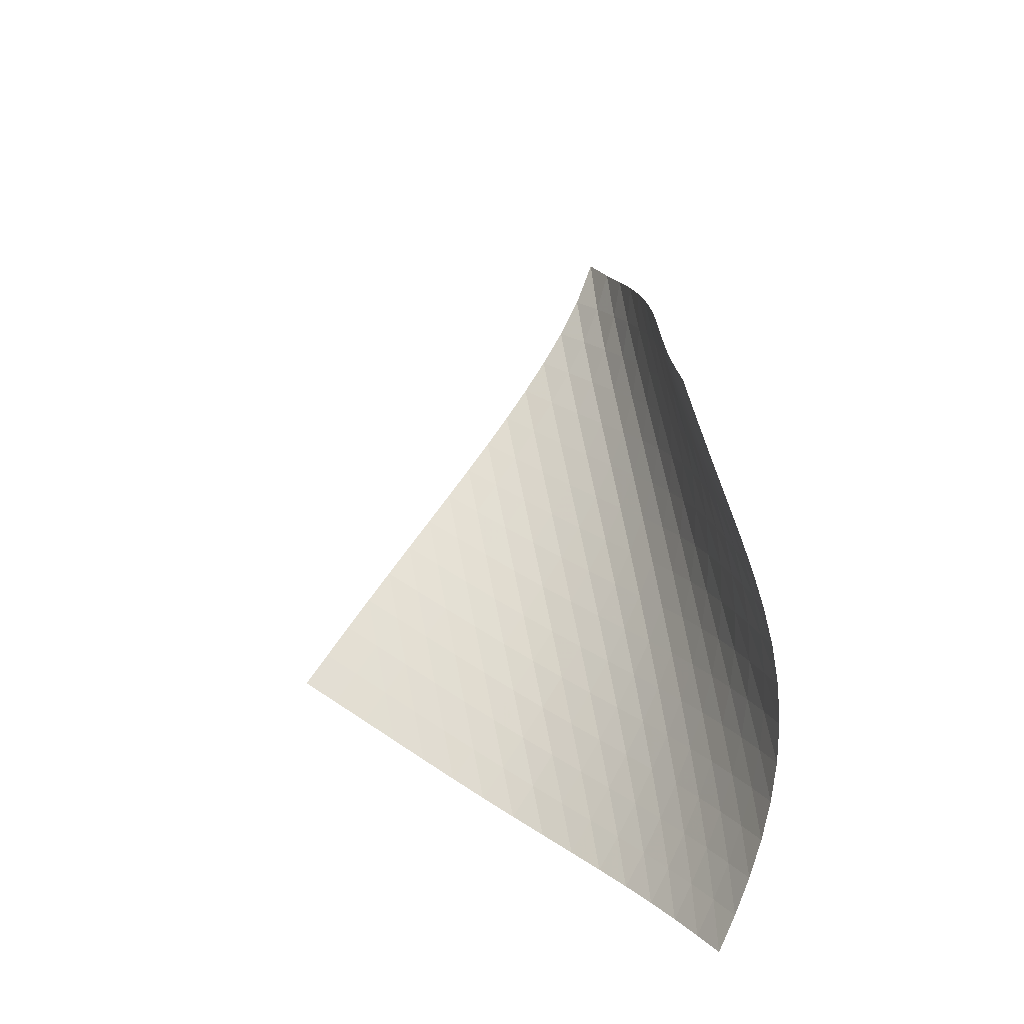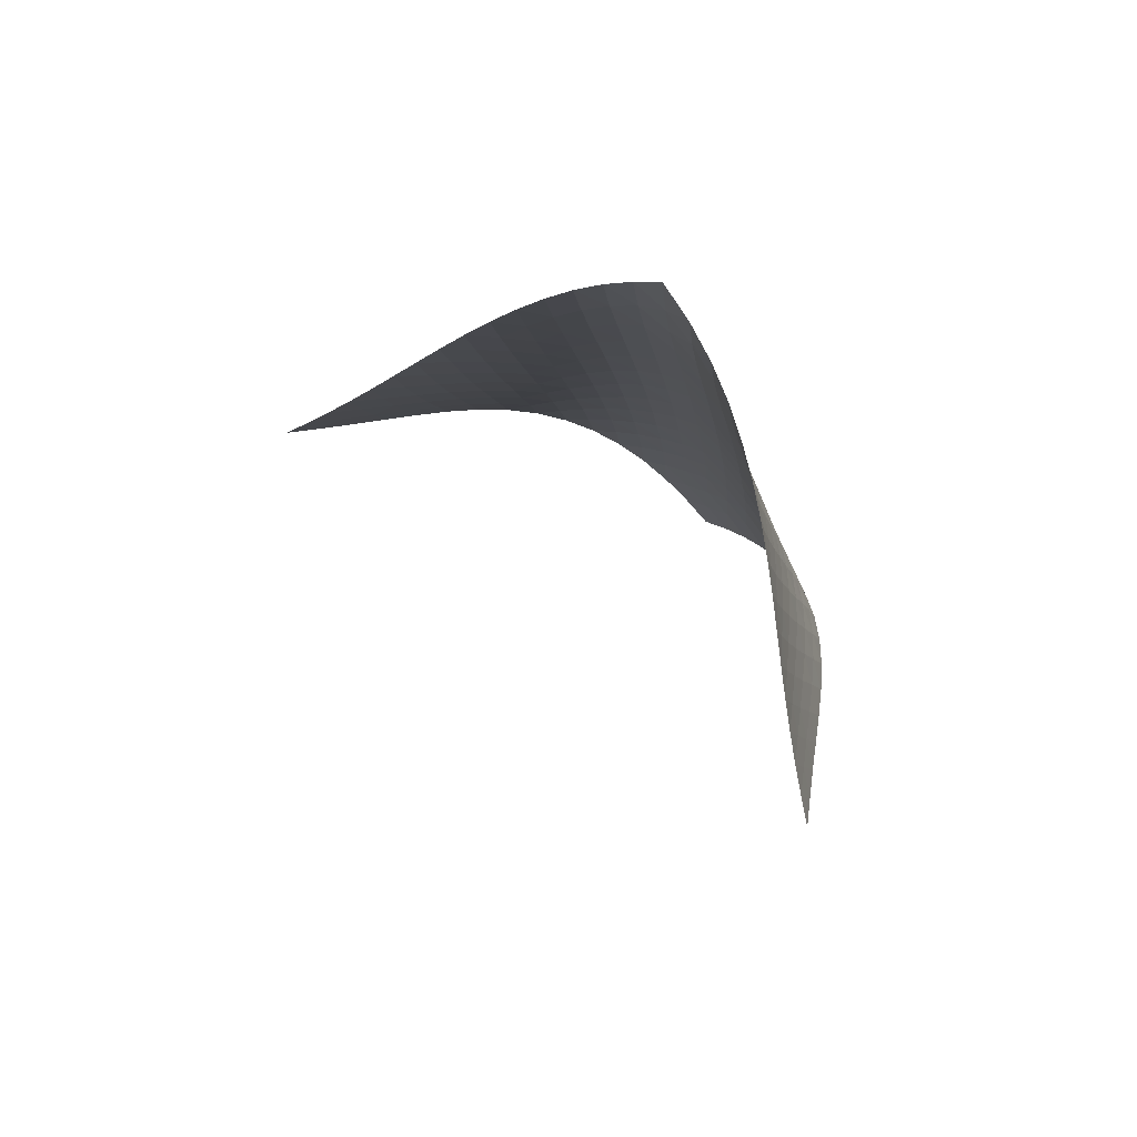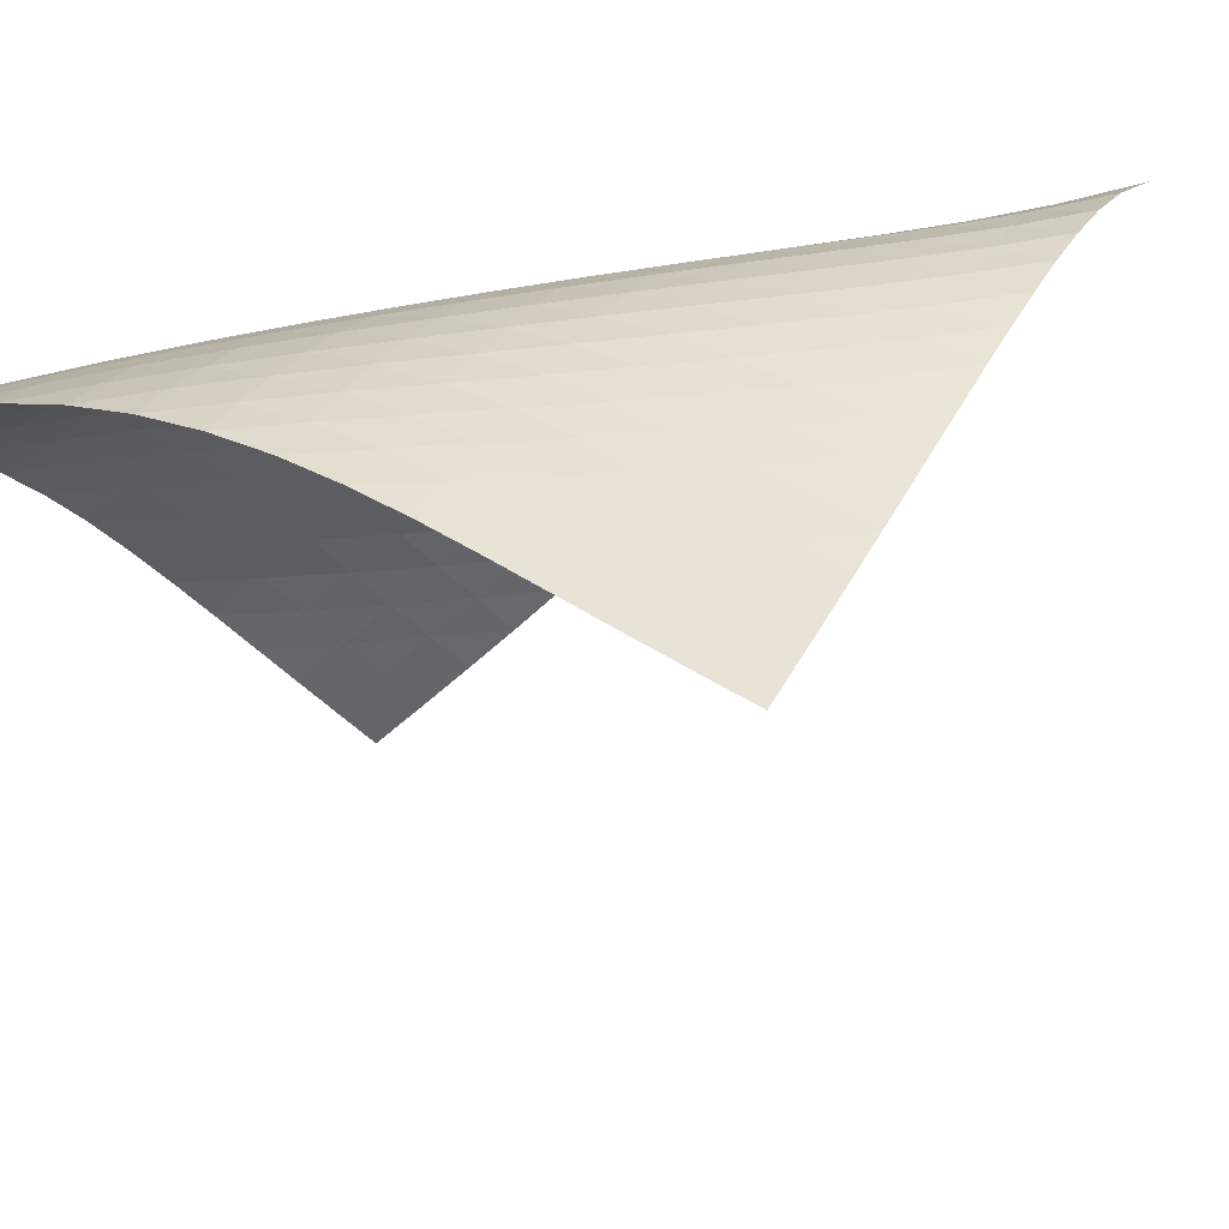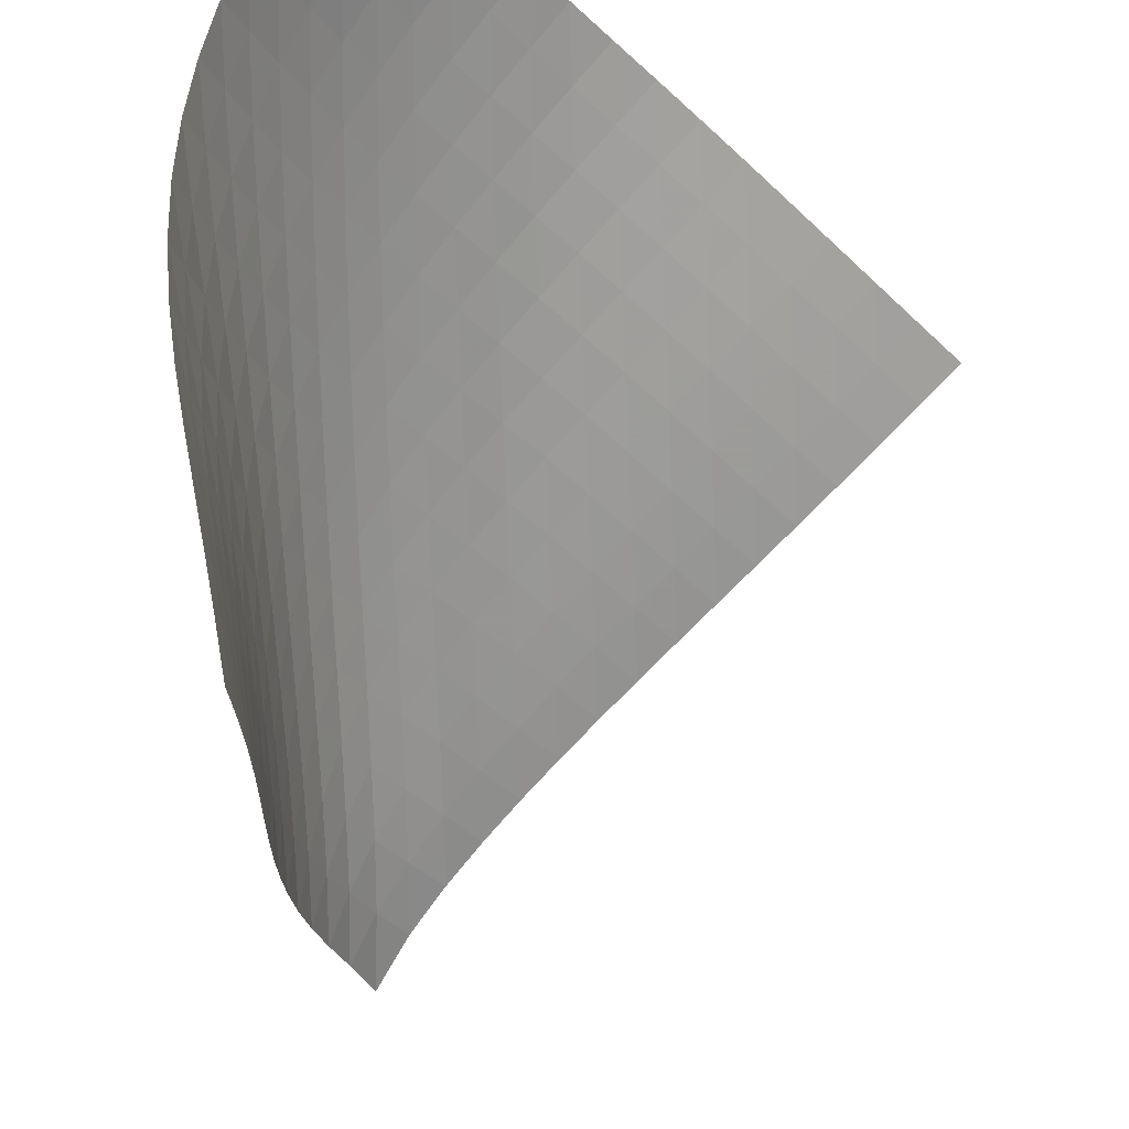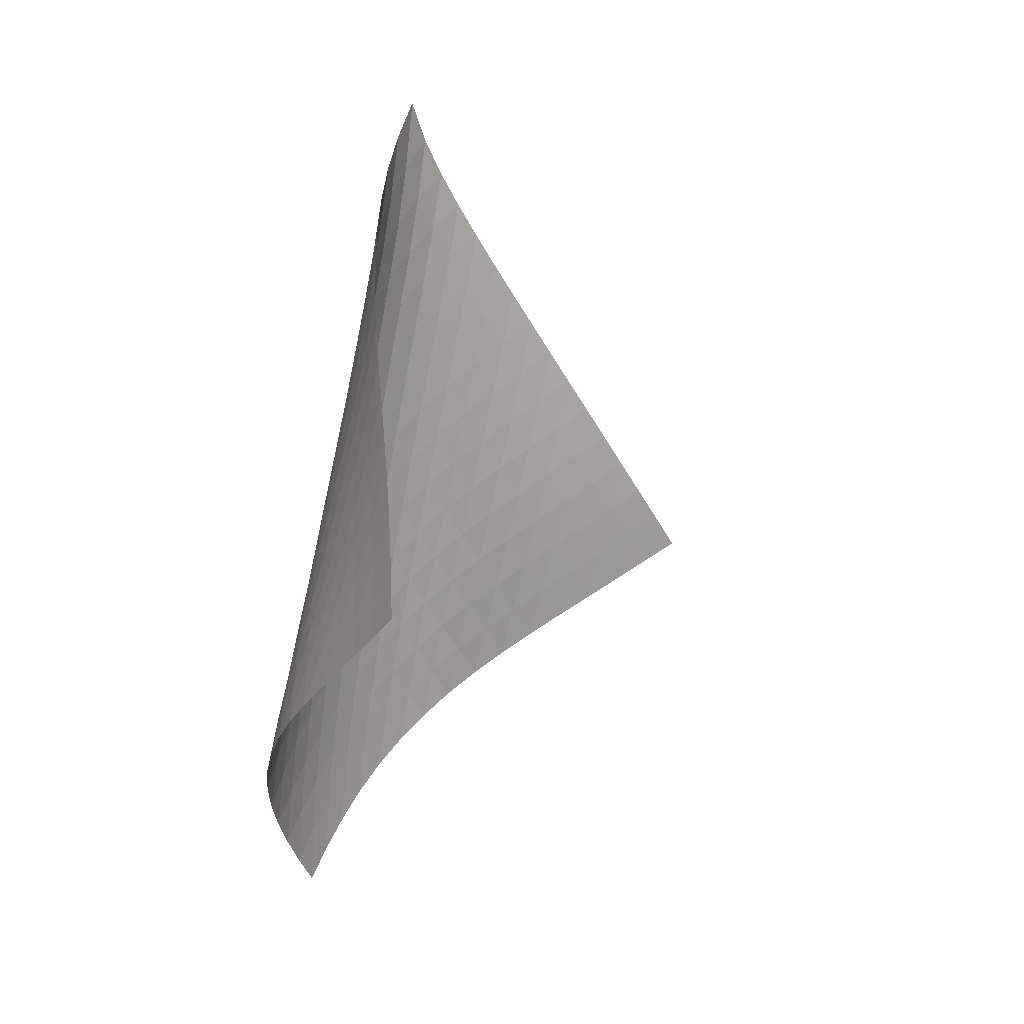
<metadata>
{"format":"obj","ext":"obj","renderer":"f3d","projection":"perspective","resolution":1024,"background":"white","views":[{"elev":-37.6,"azim":-172.0,"up":"+Y"},{"elev":71.5,"azim":173.3,"up":"+Y"},{"elev":45.7,"azim":59.7,"up":"+Z"},{"elev":-57.2,"azim":-6.8,"up":"+Z"},{"elev":6.0,"azim":72.6,"up":"+Y"}]}
</metadata>
<code>
v -6.501 -0.05141 6.501
v 0.9762 -10.78 8.933
v -8.933 -10.78 -0.9762
v -8.596 -18.69 8.596
v -8.814 -10.09 -0.4718
v -8.703 -9.388 0.03207
v -8.606 -8.685 0.535
v -8.522 -7.979 1.037
v -8.447 -7.27 1.54
v -8.377 -6.559 2.043
v -8.304 -5.847 2.547
v -8.22 -5.136 3.054
v -8.116 -4.426 3.564
v -7.982 -3.717 4.075
v -7.809 -3.009 4.587
v -7.588 -2.303 5.095
v -7.305 -1.593 5.594
v -6.95 -0.8633 6.072
v -6.072 -0.8633 6.95
v -5.594 -1.593 7.305
v -5.095 -2.303 7.588
v -4.587 -3.009 7.809
v -4.075 -3.717 7.982
v -3.564 -4.426 8.116
v -3.054 -5.136 8.22
v -2.547 -5.847 8.304
v -2.043 -6.559 8.377
v -1.54 -7.27 8.447
v -1.037 -7.979 8.522
v -0.535 -8.685 8.606
v -0.03207 -9.388 8.703
v 0.4718 -10.09 8.814
v 0.2786 -11.25 9.14
v -0.418 -11.72 9.353
v -1.114 -12.19 9.574
v -1.81 -12.66 9.794
v -2.508 -13.13 9.997
v -3.209 -13.61 10.17
v -3.91 -14.1 10.28
v -4.604 -14.62 10.32
v -5.281 -15.15 10.28
v -5.931 -15.71 10.16
v -6.545 -16.28 9.966
v -7.117 -16.87 9.699
v -7.647 -17.47 9.374
v -8.137 -18.08 9.002
v -9.002 -18.08 8.137
v -9.374 -17.47 7.647
v -9.699 -16.87 7.117
v -9.966 -16.28 6.545
v -10.16 -15.71 5.931
v -10.28 -15.15 5.281
v -10.32 -14.62 4.604
v -10.28 -14.1 3.91
v -10.17 -13.61 3.209
v -9.997 -13.13 2.508
v -9.794 -12.66 1.81
v -9.574 -12.19 1.114
v -9.353 -11.72 0.418
v -9.14 -11.25 -0.2786
v -6.623 -1.487 6.623
v -7.078 -2.162 6.215
v -7.449 -2.845 5.758
v -7.745 -3.535 5.273
v -7.98 -4.23 4.774
v -8.164 -4.929 4.268
v -8.309 -5.632 3.759
v -8.427 -6.337 3.252
v -8.526 -7.043 2.746
v -8.616 -7.75 2.241
v -8.705 -8.456 1.737
v -8.8 -9.159 1.234
v -8.905 -9.86 0.7302
v -9.019 -10.56 0.226
v -6.215 -2.162 7.078
v -6.772 -2.776 6.772
v -7.242 -3.419 6.383
v -7.626 -4.082 5.939
v -7.934 -4.758 5.461
v -8.178 -5.444 4.966
v -8.372 -6.136 4.462
v -8.529 -6.833 3.956
v -8.659 -7.532 3.449
v -8.774 -8.233 2.942
v -8.883 -8.934 2.437
v -8.992 -9.634 1.932
v -9.107 -10.33 1.428
v -9.229 -11.03 0.923
v -5.758 -2.845 7.449
v -6.383 -3.419 7.242
v -6.945 -4.024 6.945
v -7.424 -4.655 6.564
v -7.818 -5.307 6.126
v -8.136 -5.974 5.653
v -8.391 -6.652 5.16
v -8.597 -7.337 4.658
v -8.768 -8.028 4.151
v -8.915 -8.721 3.644
v -9.049 -9.416 3.138
v -9.179 -10.11 2.631
v -9.309 -10.8 2.125
v -9.442 -11.5 1.619
v -5.273 -3.535 7.745
v -5.939 -4.082 7.626
v -6.564 -4.655 7.424
v -7.126 -5.256 7.126
v -7.609 -5.881 6.748
v -8.01 -6.526 6.314
v -8.34 -7.186 5.844
v -8.609 -7.857 5.353
v -8.832 -8.535 4.852
v -9.021 -9.218 4.346
v -9.19 -9.905 3.839
v -9.347 -10.59 3.332
v -9.499 -11.28 2.824
v -9.649 -11.97 2.317
v -4.774 -4.23 7.98
v -5.461 -4.758 7.934
v -6.126 -5.307 7.818
v -6.748 -5.881 7.609
v -7.307 -6.481 7.307
v -7.791 -7.102 6.93
v -8.2 -7.742 6.498
v -8.541 -8.396 6.032
v -8.827 -9.059 5.544
v -9.07 -9.73 5.045
v -9.282 -10.41 4.54
v -9.476 -11.08 4.033
v -9.659 -11.76 3.525
v -9.833 -12.44 3.016
v -4.268 -4.929 8.164
v -4.966 -5.444 8.178
v -5.653 -5.974 8.136
v -6.314 -6.526 8.01
v -6.93 -7.102 7.791
v -7.484 -7.702 7.484
v -7.969 -8.321 7.107
v -8.384 -8.957 6.678
v -8.738 -9.604 6.215
v -9.042 -10.26 5.731
v -9.308 -10.92 5.235
v -9.547 -11.59 4.732
v -9.768 -12.26 4.226
v -9.975 -12.93 3.718
v -3.759 -5.632 8.309
v -4.462 -6.136 8.372
v -5.16 -6.652 8.391
v -5.844 -7.186 8.34
v -6.498 -7.742 8.2
v -7.107 -8.321 7.969
v -7.655 -8.921 7.655
v -8.14 -9.539 7.277
v -8.562 -10.17 6.851
v -8.929 -10.81 6.392
v -9.253 -11.46 5.912
v -9.543 -12.12 5.421
v -9.809 -12.78 4.921
v -10.05 -13.44 4.417
v -3.252 -6.337 8.427
v -3.956 -6.833 8.529
v -4.658 -7.337 8.597
v -5.353 -7.857 8.609
v -6.032 -8.396 8.541
v -6.678 -8.957 8.384
v -7.277 -9.539 8.14
v -7.819 -10.14 7.819
v -8.303 -10.76 7.439
v -8.731 -11.38 7.016
v -9.112 -12.02 6.562
v -9.456 -12.66 6.088
v -9.77 -13.31 5.601
v -10.06 -13.96 5.106
v -2.746 -7.043 8.526
v -3.449 -7.532 8.659
v -4.151 -8.028 8.768
v -4.852 -8.535 8.832
v -5.544 -9.059 8.827
v -6.215 -9.604 8.738
v -6.851 -10.17 8.562
v -7.439 -10.76 8.303
v -7.975 -11.36 7.975
v -8.458 -11.97 7.593
v -8.892 -12.6 7.172
v -9.287 -13.23 6.723
v -9.648 -13.87 6.256
v -9.981 -14.51 5.774
v -2.241 -7.75 8.616
v -2.942 -8.233 8.774
v -3.644 -8.721 8.915
v -4.346 -9.218 9.021
v -5.045 -9.73 9.07
v -5.731 -10.26 9.042
v -6.392 -10.81 8.929
v -7.016 -11.38 8.731
v -7.593 -11.97 8.458
v -8.122 -12.58 8.122
v -8.603 -13.19 7.738
v -9.043 -13.81 7.319
v -9.447 -14.44 6.874
v -9.822 -15.07 6.411
v -1.737 -8.456 8.705
v -2.437 -8.934 8.883
v -3.138 -9.416 9.049
v -3.839 -9.905 9.19
v -4.54 -10.41 9.282
v -5.235 -10.92 9.308
v -5.912 -11.46 9.253
v -6.562 -12.02 9.112
v -7.172 -12.6 8.892
v -7.738 -13.19 8.603
v -8.259 -13.8 8.259
v -8.737 -14.41 7.871
v -9.178 -15.03 7.452
v -9.588 -15.65 7.008
v -1.234 -9.159 8.8
v -1.932 -9.634 8.992
v -2.631 -10.11 9.179
v -3.332 -10.59 9.347
v -4.033 -11.08 9.476
v -4.732 -11.59 9.547
v -5.421 -12.12 9.543
v -6.088 -12.66 9.456
v -6.723 -13.23 9.287
v -7.319 -13.81 9.043
v -7.871 -14.41 8.737
v -8.381 -15.02 8.381
v -8.852 -15.63 7.987
v -9.291 -16.25 7.563
v -0.7302 -9.86 8.905
v -1.428 -10.33 9.107
v -2.125 -10.8 9.309
v -2.824 -11.28 9.499
v -3.525 -11.76 9.659
v -4.226 -12.26 9.768
v -4.921 -12.78 9.809
v -5.601 -13.31 9.77
v -6.256 -13.87 9.648
v -6.874 -14.44 9.447
v -7.452 -15.03 9.178
v -7.987 -15.63 8.852
v -8.482 -16.24 8.482
v -8.942 -16.85 8.077
v -0.226 -10.56 9.019
v -0.923 -11.03 9.229
v -1.619 -11.5 9.442
v -2.317 -11.97 9.649
v -3.016 -12.44 9.833
v -3.718 -12.93 9.975
v -4.417 -13.44 10.05
v -5.106 -13.96 10.06
v -5.774 -14.51 9.981
v -6.411 -15.07 9.822
v -7.008 -15.65 9.588
v -7.563 -16.25 9.291
v -8.077 -16.85 8.942
v -8.554 -17.46 8.554
f 256 46 4
f 256 4 47
f 5 74 60
f 5 60 3
f 74 88 59
f 74 59 60
f 88 102 58
f 88 58 59
f 102 116 57
f 102 57 58
f 116 130 56
f 116 56 57
f 130 144 55
f 130 55 56
f 144 158 54
f 144 54 55
f 158 172 53
f 158 53 54
f 172 186 52
f 172 52 53
f 186 200 51
f 186 51 52
f 200 214 50
f 200 50 51
f 214 228 49
f 214 49 50
f 228 242 48
f 228 48 49
f 242 256 47
f 242 47 48
f 1 19 61
f 1 61 18
f 18 61 62
f 18 62 17
f 17 62 63
f 17 63 16
f 16 63 64
f 16 64 15
f 15 64 65
f 15 65 14
f 14 65 66
f 14 66 13
f 13 66 67
f 13 67 12
f 12 67 68
f 12 68 11
f 11 68 69
f 11 69 10
f 10 69 70
f 10 70 9
f 9 70 71
f 9 71 8
f 8 71 72
f 8 72 7
f 7 72 73
f 7 73 6
f 6 73 74
f 6 74 5
f 19 20 75
f 19 75 61
f 61 75 76
f 61 76 62
f 62 76 77
f 62 77 63
f 63 77 78
f 63 78 64
f 64 78 79
f 64 79 65
f 65 79 80
f 65 80 66
f 66 80 81
f 66 81 67
f 67 81 82
f 67 82 68
f 68 82 83
f 68 83 69
f 69 83 84
f 69 84 70
f 70 84 85
f 70 85 71
f 71 85 86
f 71 86 72
f 72 86 87
f 72 87 73
f 73 87 88
f 73 88 74
f 20 21 89
f 20 89 75
f 75 89 90
f 75 90 76
f 76 90 91
f 76 91 77
f 77 91 92
f 77 92 78
f 78 92 93
f 78 93 79
f 79 93 94
f 79 94 80
f 80 94 95
f 80 95 81
f 81 95 96
f 81 96 82
f 82 96 97
f 82 97 83
f 83 97 98
f 83 98 84
f 84 98 99
f 84 99 85
f 85 99 100
f 85 100 86
f 86 100 101
f 86 101 87
f 87 101 102
f 87 102 88
f 21 22 103
f 21 103 89
f 89 103 104
f 89 104 90
f 90 104 105
f 90 105 91
f 91 105 106
f 91 106 92
f 92 106 107
f 92 107 93
f 93 107 108
f 93 108 94
f 94 108 109
f 94 109 95
f 95 109 110
f 95 110 96
f 96 110 111
f 96 111 97
f 97 111 112
f 97 112 98
f 98 112 113
f 98 113 99
f 99 113 114
f 99 114 100
f 100 114 115
f 100 115 101
f 101 115 116
f 101 116 102
f 22 23 117
f 22 117 103
f 103 117 118
f 103 118 104
f 104 118 119
f 104 119 105
f 105 119 120
f 105 120 106
f 106 120 121
f 106 121 107
f 107 121 122
f 107 122 108
f 108 122 123
f 108 123 109
f 109 123 124
f 109 124 110
f 110 124 125
f 110 125 111
f 111 125 126
f 111 126 112
f 112 126 127
f 112 127 113
f 113 127 128
f 113 128 114
f 114 128 129
f 114 129 115
f 115 129 130
f 115 130 116
f 23 24 131
f 23 131 117
f 117 131 132
f 117 132 118
f 118 132 133
f 118 133 119
f 119 133 134
f 119 134 120
f 120 134 135
f 120 135 121
f 121 135 136
f 121 136 122
f 122 136 137
f 122 137 123
f 123 137 138
f 123 138 124
f 124 138 139
f 124 139 125
f 125 139 140
f 125 140 126
f 126 140 141
f 126 141 127
f 127 141 142
f 127 142 128
f 128 142 143
f 128 143 129
f 129 143 144
f 129 144 130
f 24 25 145
f 24 145 131
f 131 145 146
f 131 146 132
f 132 146 147
f 132 147 133
f 133 147 148
f 133 148 134
f 134 148 149
f 134 149 135
f 135 149 150
f 135 150 136
f 136 150 151
f 136 151 137
f 137 151 152
f 137 152 138
f 138 152 153
f 138 153 139
f 139 153 154
f 139 154 140
f 140 154 155
f 140 155 141
f 141 155 156
f 141 156 142
f 142 156 157
f 142 157 143
f 143 157 158
f 143 158 144
f 25 26 159
f 25 159 145
f 145 159 160
f 145 160 146
f 146 160 161
f 146 161 147
f 147 161 162
f 147 162 148
f 148 162 163
f 148 163 149
f 149 163 164
f 149 164 150
f 150 164 165
f 150 165 151
f 151 165 166
f 151 166 152
f 152 166 167
f 152 167 153
f 153 167 168
f 153 168 154
f 154 168 169
f 154 169 155
f 155 169 170
f 155 170 156
f 156 170 171
f 156 171 157
f 157 171 172
f 157 172 158
f 26 27 173
f 26 173 159
f 159 173 174
f 159 174 160
f 160 174 175
f 160 175 161
f 161 175 176
f 161 176 162
f 162 176 177
f 162 177 163
f 163 177 178
f 163 178 164
f 164 178 179
f 164 179 165
f 165 179 180
f 165 180 166
f 166 180 181
f 166 181 167
f 167 181 182
f 167 182 168
f 168 182 183
f 168 183 169
f 169 183 184
f 169 184 170
f 170 184 185
f 170 185 171
f 171 185 186
f 171 186 172
f 27 28 187
f 27 187 173
f 173 187 188
f 173 188 174
f 174 188 189
f 174 189 175
f 175 189 190
f 175 190 176
f 176 190 191
f 176 191 177
f 177 191 192
f 177 192 178
f 178 192 193
f 178 193 179
f 179 193 194
f 179 194 180
f 180 194 195
f 180 195 181
f 181 195 196
f 181 196 182
f 182 196 197
f 182 197 183
f 183 197 198
f 183 198 184
f 184 198 199
f 184 199 185
f 185 199 200
f 185 200 186
f 28 29 201
f 28 201 187
f 187 201 202
f 187 202 188
f 188 202 203
f 188 203 189
f 189 203 204
f 189 204 190
f 190 204 205
f 190 205 191
f 191 205 206
f 191 206 192
f 192 206 207
f 192 207 193
f 193 207 208
f 193 208 194
f 194 208 209
f 194 209 195
f 195 209 210
f 195 210 196
f 196 210 211
f 196 211 197
f 197 211 212
f 197 212 198
f 198 212 213
f 198 213 199
f 199 213 214
f 199 214 200
f 29 30 215
f 29 215 201
f 201 215 216
f 201 216 202
f 202 216 217
f 202 217 203
f 203 217 218
f 203 218 204
f 204 218 219
f 204 219 205
f 205 219 220
f 205 220 206
f 206 220 221
f 206 221 207
f 207 221 222
f 207 222 208
f 208 222 223
f 208 223 209
f 209 223 224
f 209 224 210
f 210 224 225
f 210 225 211
f 211 225 226
f 211 226 212
f 212 226 227
f 212 227 213
f 213 227 228
f 213 228 214
f 30 31 229
f 30 229 215
f 215 229 230
f 215 230 216
f 216 230 231
f 216 231 217
f 217 231 232
f 217 232 218
f 218 232 233
f 218 233 219
f 219 233 234
f 219 234 220
f 220 234 235
f 220 235 221
f 221 235 236
f 221 236 222
f 222 236 237
f 222 237 223
f 223 237 238
f 223 238 224
f 224 238 239
f 224 239 225
f 225 239 240
f 225 240 226
f 226 240 241
f 226 241 227
f 227 241 242
f 227 242 228
f 31 32 243
f 31 243 229
f 229 243 244
f 229 244 230
f 230 244 245
f 230 245 231
f 231 245 246
f 231 246 232
f 232 246 247
f 232 247 233
f 233 247 248
f 233 248 234
f 234 248 249
f 234 249 235
f 235 249 250
f 235 250 236
f 236 250 251
f 236 251 237
f 237 251 252
f 237 252 238
f 238 252 253
f 238 253 239
f 239 253 254
f 239 254 240
f 240 254 255
f 240 255 241
f 241 255 256
f 241 256 242
f 32 2 33
f 32 33 243
f 243 33 34
f 243 34 244
f 244 34 35
f 244 35 245
f 245 35 36
f 245 36 246
f 246 36 37
f 246 37 247
f 247 37 38
f 247 38 248
f 248 38 39
f 248 39 249
f 249 39 40
f 249 40 250
f 250 40 41
f 250 41 251
f 251 41 42
f 251 42 252
f 252 42 43
f 252 43 253
f 253 43 44
f 253 44 254
f 254 44 45
f 254 45 255
f 255 45 46
f 255 46 256

</code>
